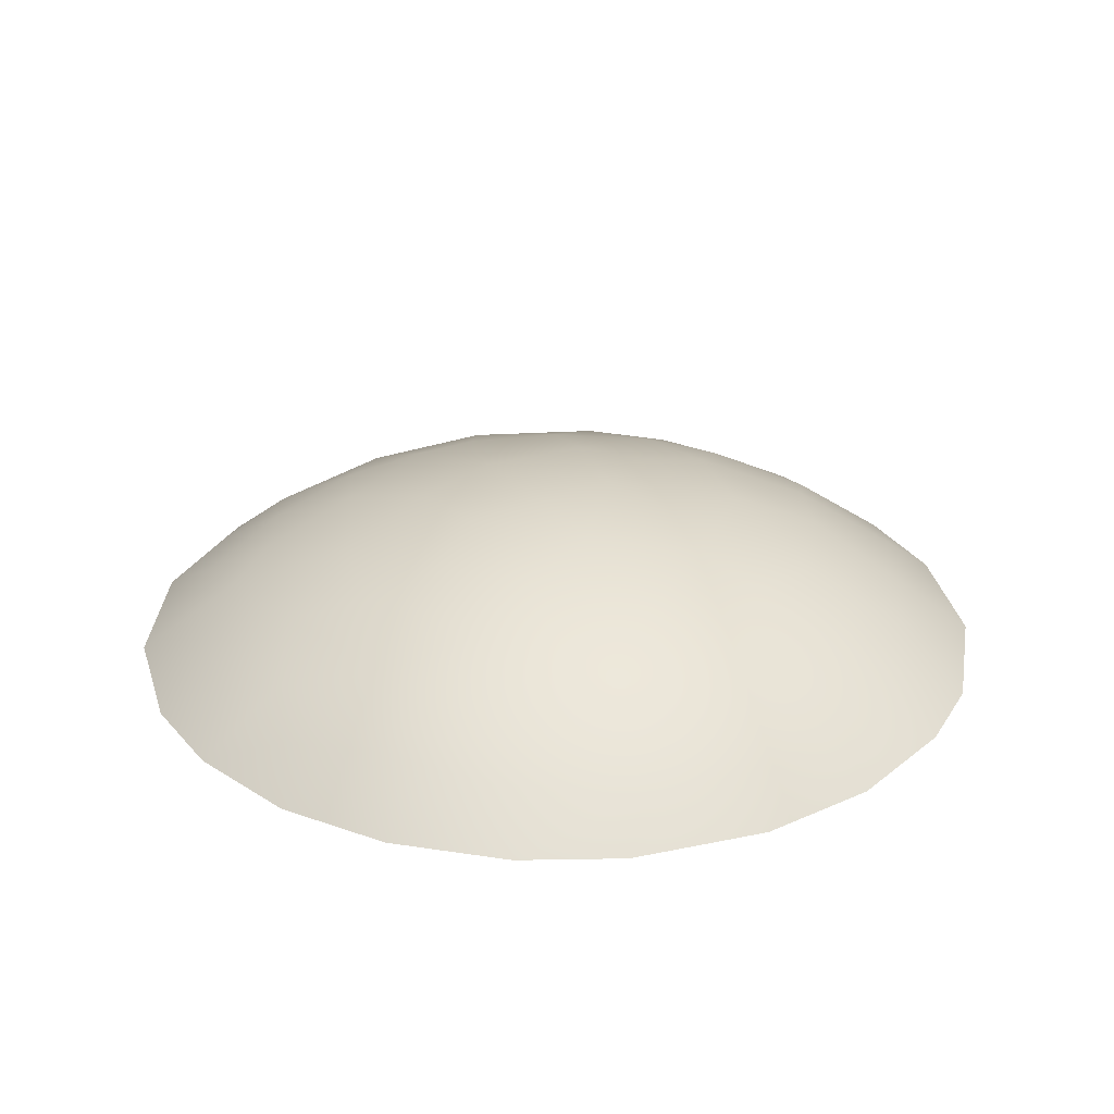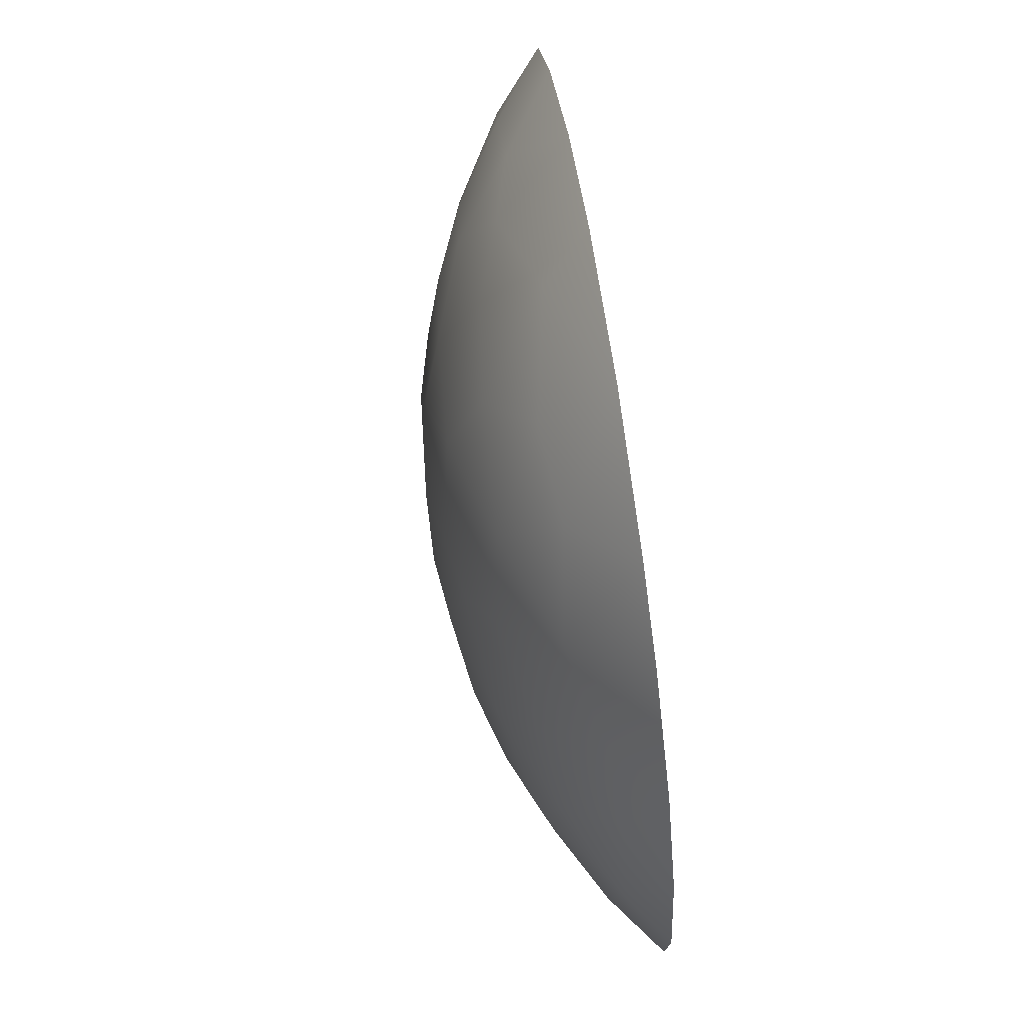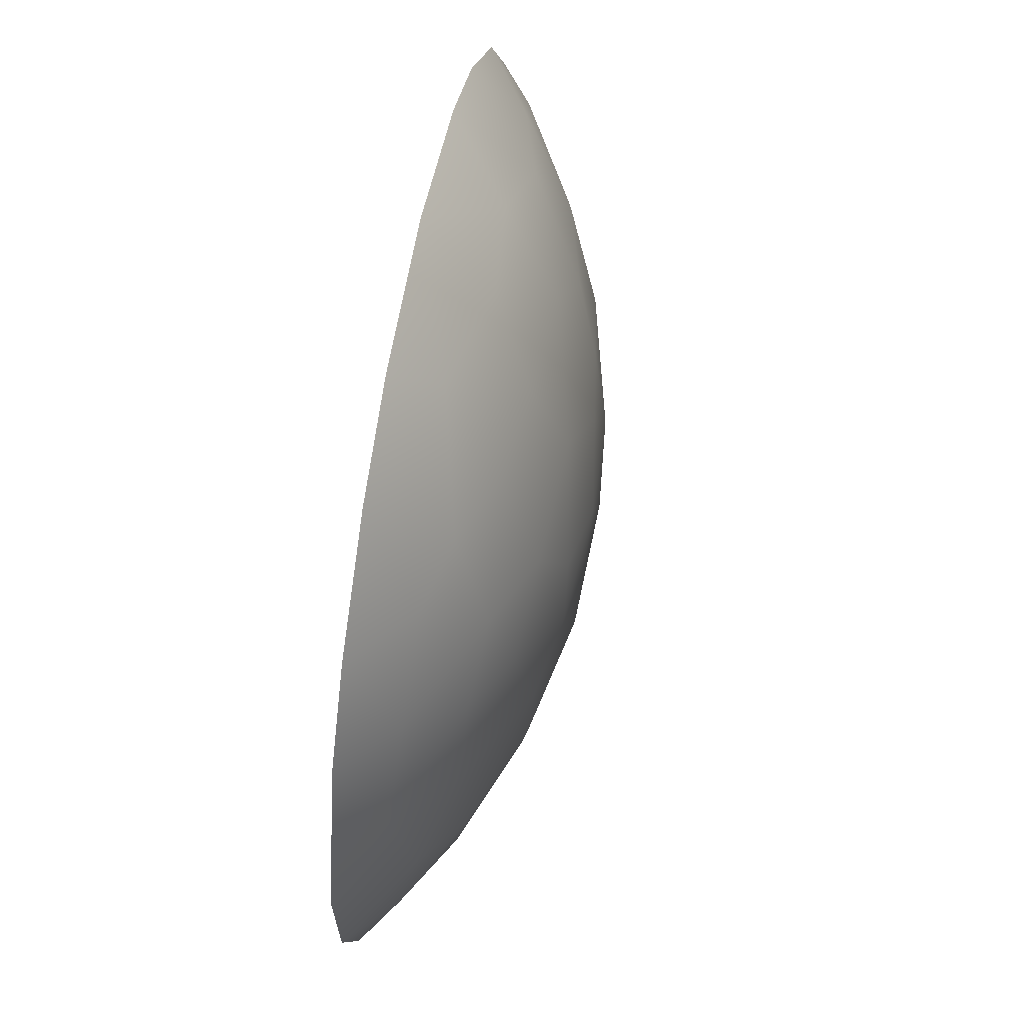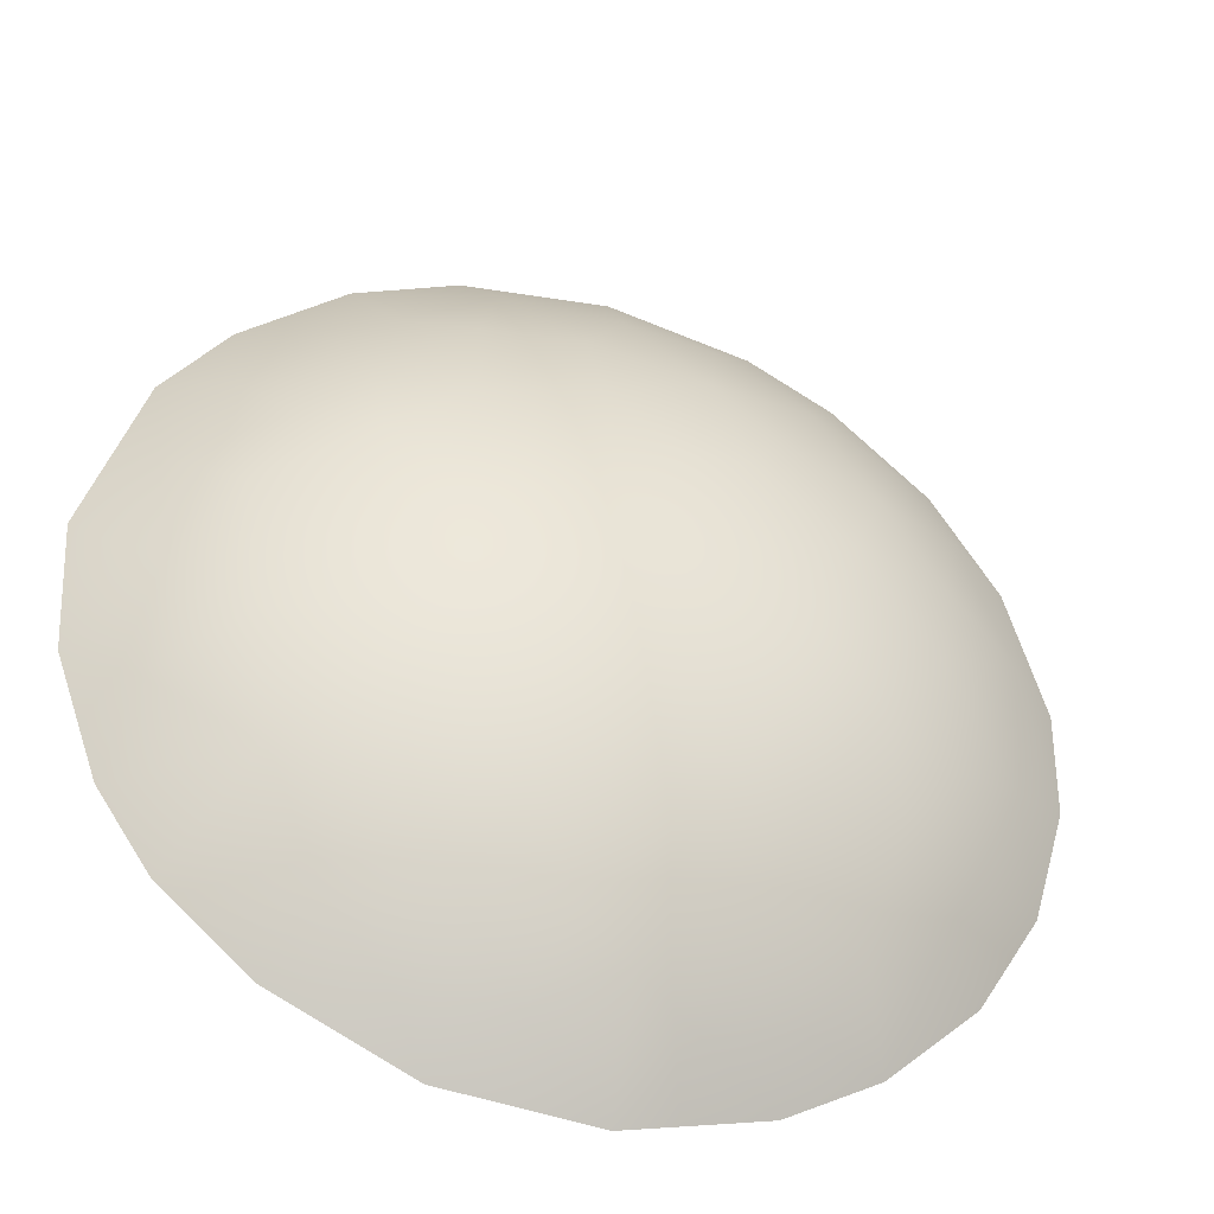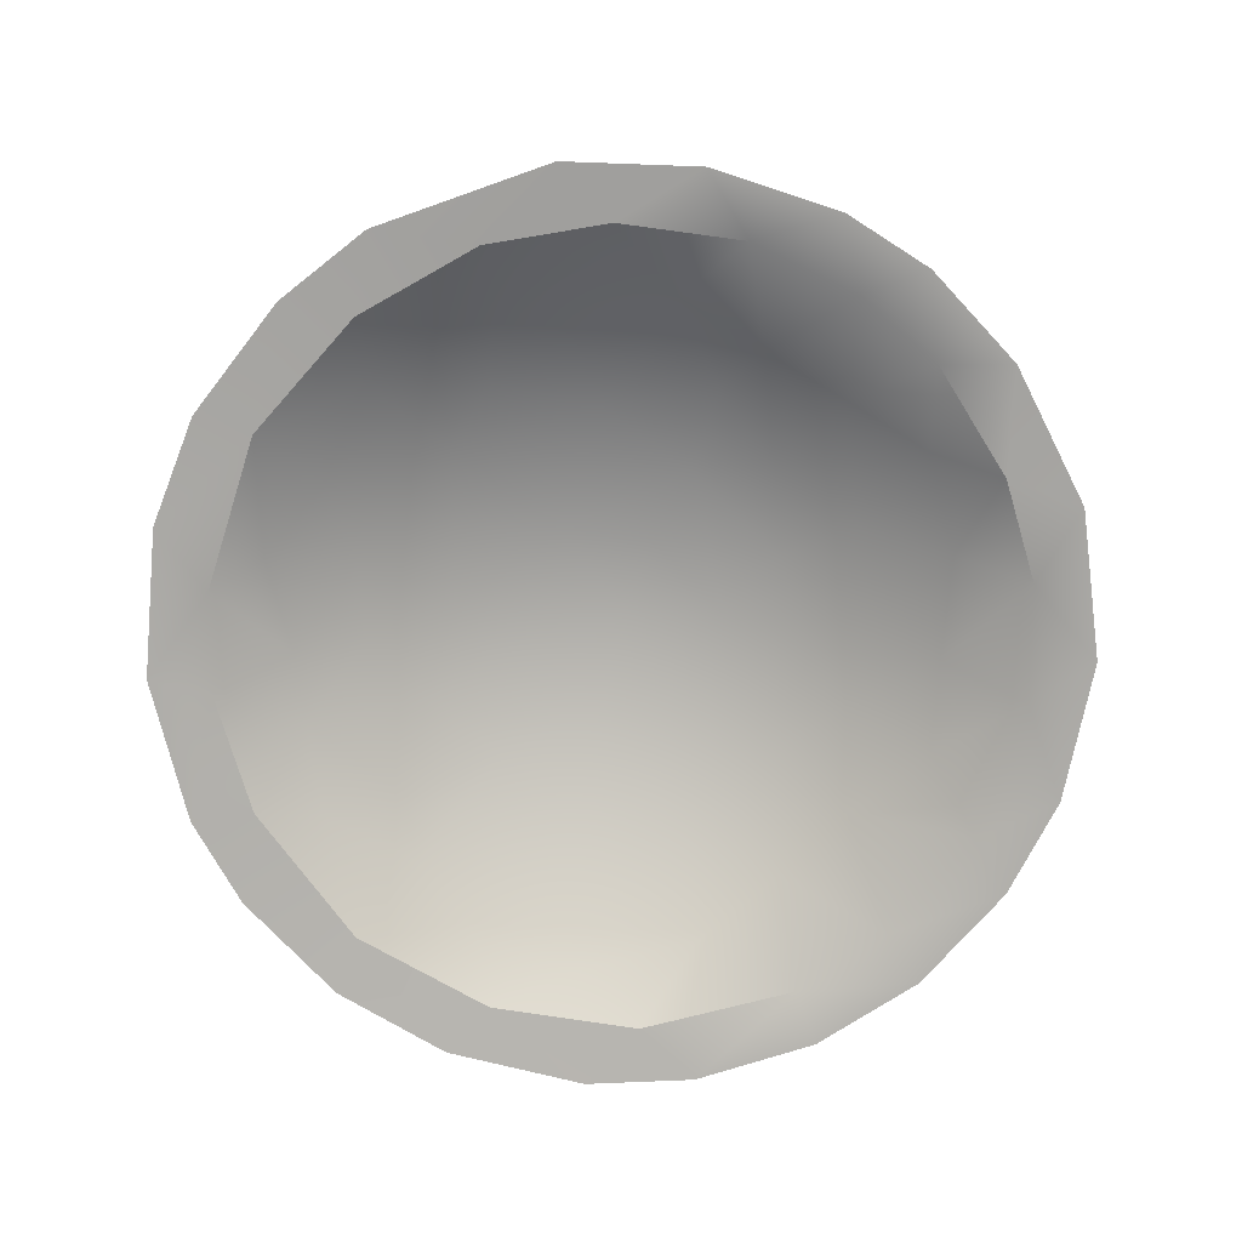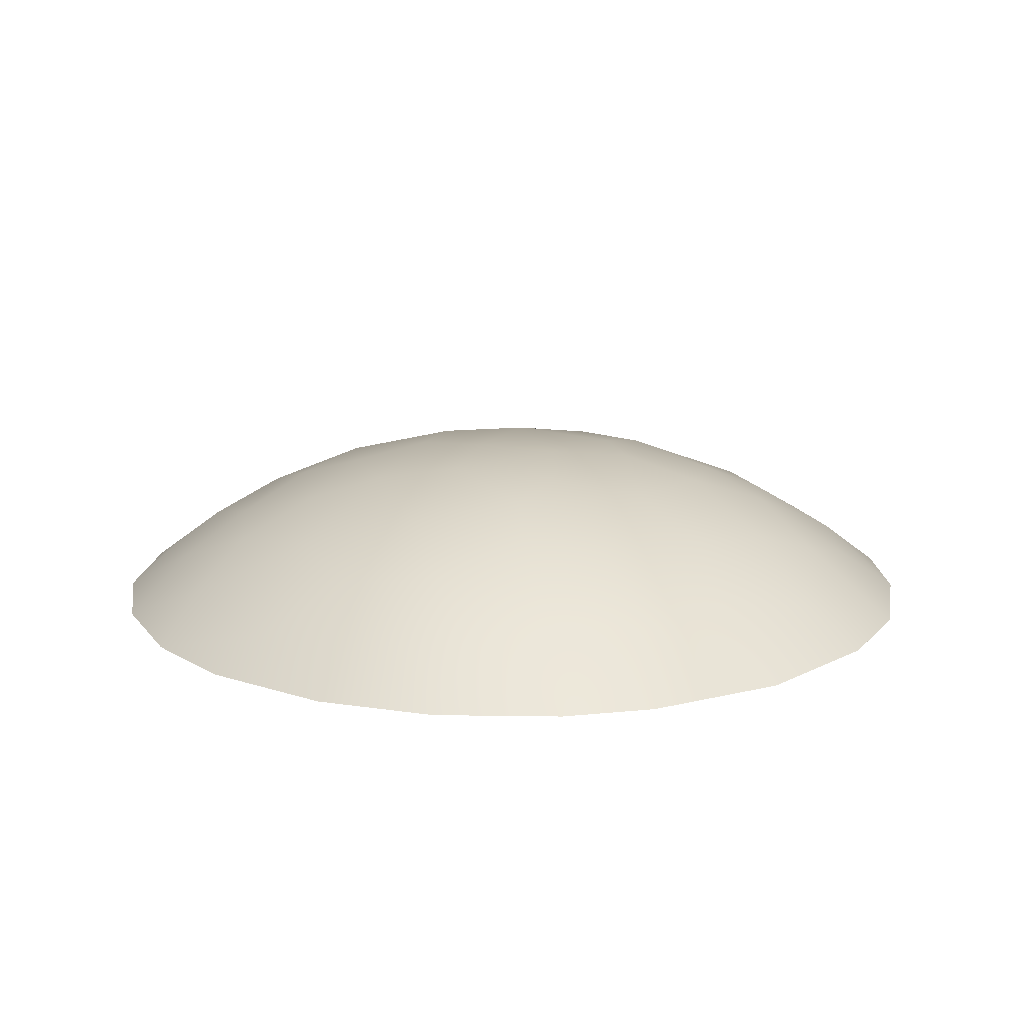
<metadata>
{"format":"obj","ext":"obj","renderer":"f3d","projection":"perspective","resolution":1024,"background":"white","views":[{"elev":27.6,"azim":87.2,"up":"+Z"},{"elev":74.8,"azim":81.5,"up":"+Y"},{"elev":61.9,"azim":-79.6,"up":"+Y"},{"elev":-39.7,"azim":-17.2,"up":"+Y"},{"elev":-76.3,"azim":-88.7,"up":"+Z"},{"elev":15.8,"azim":139.5,"up":"+Z"}]}
</metadata>
<code>
o Transparent_lens_thing
v 0.05787 0.005901 0.8913
v 0.05759 -0.008031 0.8913
v 0.04623 -0.02099 0.892
v 0.05314 -0.02334 0.8913
v 0.04522 -0.03633 0.8913
v 0.03891 -0.03249 0.892
v 0.03367 -0.04707 0.8913
v 0.02647 -0.04327 0.892
v 0.02185 -0.05359 0.8913
v 0.009413 -0.04958 0.892
v 0.004115 -0.05777 0.8913
v -0.005635 -0.05003 0.892
v -0.01507 -0.05583 0.8913
v -0.01869 -0.04653 0.892
v -0.03248 -0.0475 0.8913
v -0.03253 -0.03829 0.892
v -0.0439 -0.03735 0.8913
v -0.04096 -0.02901 0.892
v -0.05069 -0.02722 0.8913
v -0.04757 -0.01609 0.892
v -0.05631 -0.0112 0.8913
v -0.05007 -0.000243 0.892
v -0.05734 0.006164 0.8913
v -0.04781 0.01544 0.892
v -0.05004 0.02855 0.8913
v -0.03975 0.03057 0.892
v -0.04186 0.03943 0.8913
v -0.026 0.04335 0.892
v -0.01521 0.05578 0.8913
v -0.006879 0.04982 0.892
v 0.003702 0.05782 0.8913
v 0.006045 0.05007 0.892
v 0.02194 0.05362 0.8913
v 0.02126 0.04581 0.892
v 0.03269 0.04781 0.8913
v 0.03778 0.03403 0.892
v 0.04488 0.03671 0.8913
v 0.05317 0.02328 0.8913
v 0.04748 0.01765 0.892
v 0.05081 -0.001135 0.892
v 0.03025 0.02646 0.8989
v 0.02317 0.03791 0.8962
v 0.01157 0.03952 0.8982
v -0.009968 0.04338 0.896
v -0.01171 0.02038 0.9054
v -0.01042 0.00763 0.9079
v -0.01755 -0.009543 0.9064
v -0.01824 -0.01952 0.9044
v -0.01065 -0.02961 0.9028
v 0.03352 -0.01938 0.8996
v 0.02537 -0.0282 0.9
v 0.01952 -0.01765 0.9047
v 0.005143 -0.02418 0.9052
v -0.006659 -0.01997 0.9061
v 0.01235 -0.0282 0.903
v 0.01687 -0.03841 0.8977
v 0.005421 -0.03964 0.8988
v -0.008104 -0.04103 0.8977
v -0.02121 -0.03794 0.8967
v -0.04436 0.003354 0.8959
v -0.0406 -0.007826 0.8979
v -0.02643 0.001823 0.9046
v -0.0355 0.006187 0.9006
v -0.04118 0.01394 0.8965
v -0.02979 0.01553 0.9017
v -0.03648 0.02213 0.897
v -0.02143 0.02025 0.9035
v -0.03109 0.03021 0.8966
v -0.01878 0.03589 0.8984
v 0.0412 -0.009048 0.8977
v 0.01232 -0.008717 0.9076
v 0.001182 -0.01311 0.9078
v 0.02687 -0.007267 0.9042
v -0.008666 -0.003962 0.9083
v 0.001109 -0.000486 0.9089
v 0.03293 0.003414 0.9022
v 0.0442 0.005715 0.8961
v 0.01488 0.003482 0.9076
v 0.02936 0.01136 0.9029
v 0.01833 0.01594 0.9054
v 0.004617 0.01378 0.9076
v 0.04079 0.01865 0.8961
v -0.001182 0.02128 0.9061
v 0.0104 0.02495 0.9044
v 0.02223 0.02801 0.9009
v -0.008848 0.03266 0.9017
v 0.002559 0.04075 0.8983
v 0.00181 0.03184 0.9025
v -0.02732 -0.0282 0.8989
v -0.03348 -0.01814 0.8997
v -0.0287 -0.01259 0.9026
v 0.05166 0.008443 0.8961
v 0.04562 0.02546 0.896
v 0.03278 0.02237 0.9037
v 0.01979 0.02521 0.907
v 0.01452 0.01831 0.91
v 0.006501 0.01606 0.9113
v -0.01701 0.0218 0.9085
v -0.02751 0.0254 0.9045
v -0.02691 0.01475 0.9074
v -0.03521 0.01785 0.9035
v -0.04234 0.02591 0.8975
v -0.03297 0.03639 0.8979
v -0.02854 0.05027 0.8913
v -0.0116 0.04944 0.8968
v 0.01498 0.04609 0.8986
v 0.01198 0.03347 0.9056
v 0.03727 0.0344 0.8971
v 0.02639 0.03765 0.9002
v -0.04898 0.01325 0.8967
v -0.012 0.01203 0.9113
v 0.04065 0.01245 0.9023
v -0.04809 -0.01665 0.8966
v -0.04735 -0.00327 0.899
v -0.0213 -0.02939 0.9051
v -0.008804 -0.02859 0.9078
v -0.003146 -0.04026 0.9032
v 0.007938 -0.02911 0.9078
v 0.01834 -0.03639 0.9031
v 0.02919 -0.03692 0.8995
v 0.03727 -0.03655 0.8959
v 0.02402 -0.04608 0.896
v 0.012 -0.04936 0.8969
v -0.01503 -0.03972 0.9019
v -0.02798 -0.03984 0.8983
v -0.01978 -0.04859 0.8956
v 0.04304 -0.02434 0.8981
v 0.02733 0.01055 0.9081
v -0.00146 0.007485 0.9127
v -0.04012 0.007119 0.9029
v 0.01375 0.003365 0.9119
v 0.0385 0.000128 0.9044
v -0.01548 0.004252 0.9115
v -0.0248 0.000925 0.9094
v 0.02192 -0.004583 0.9102
v 0.0044 -0.002306 0.9129
v 0.0497 -0.01073 0.8971
v -0.009286 -0.009209 0.9121
v -0.03826 -0.01044 0.9035
v 0.02973 -0.0107 0.9073
v 0.007511 -0.01215 0.9119
v -0.02462 -0.01137 0.9087
v 0.03982 -0.01374 0.9023
v 0.01695 -0.01667 0.9098
v -0.001878 -0.01834 0.9111
v 0.03302 -0.02325 0.9033
v -0.0229 -0.01889 0.9078
v -0.03523 -0.02588 0.9013
v 0.02062 -0.02524 0.9068
v 0.003634 -0.04471 0.9008
v -0.007127 -0.04935 0.8975
v 0.003168 0.04666 0.8997
v -0.02451 0.03838 0.9002
v -0.01537 0.03656 0.9035
v -0.003185 0.03657 0.905
v -0.002569 0.02495 0.9095
f 40 1 2
f 40 2 3
f 3 2 4
f 3 4 5
f 3 5 6
f 6 5 7
f 6 7 8
f 8 7 9
f 8 9 10
f 10 9 11
f 10 11 12
f 12 11 13
f 12 13 14
f 14 13 15
f 14 15 16
f 16 15 17
f 16 17 18
f 18 17 19
f 18 19 20
f 20 19 21
f 20 21 22
f 22 21 23
f 22 23 24
f 24 23 25
f 24 25 26
f 26 25 27
f 26 27 28
f 28 27 104
f 28 104 29
f 28 29 30
f 30 29 31
f 30 31 32
f 32 31 33
f 32 33 34
f 34 33 35
f 34 35 36
f 36 35 37
f 36 37 38
f 36 38 39
f 39 38 1
f 39 1 40
f 40 77 39
f 34 43 32
f 69 44 86
f 69 86 67
f 67 86 45
f 67 45 46
f 46 74 47
f 49 58 59
f 58 12 14
f 70 40 3
f 3 6 50
f 52 51 55
f 52 55 53
f 54 53 49
f 54 49 48
f 50 6 51
f 51 56 55
f 55 56 57
f 55 57 53
f 53 57 49
f 6 8 51
f 49 57 58
f 51 8 56
f 56 8 10
f 56 10 57
f 57 10 12
f 57 12 58
f 14 16 59
f 18 89 16
f 16 89 59
f 14 59 58
f 61 20 22
f 61 22 60
f 61 60 63
f 61 63 62
f 47 62 46
f 60 24 64
f 60 64 63
f 63 64 65
f 63 65 62
f 62 65 67
f 62 67 46
f 65 66 67
f 66 24 26
f 66 26 68
f 67 68 69
f 68 26 28
f 68 28 69
f 69 28 44
f 44 28 30
f 36 42 34
f 41 36 82
f 36 39 82
f 70 3 50
f 52 50 51
f 71 52 53
f 71 53 72
f 72 53 54
f 73 50 52
f 72 54 47
f 47 54 48
f 70 50 73
f 73 52 71
f 74 72 47
f 75 71 72
f 75 72 74
f 76 70 73
f 78 73 71
f 77 40 70
f 77 70 76
f 76 73 78
f 78 71 75
f 79 76 78
f 46 75 74
f 80 79 78
f 81 78 75
f 81 75 46
f 39 77 82
f 82 77 76
f 82 76 79
f 80 78 81
f 83 81 46
f 83 46 45
f 42 43 34
f 41 82 79
f 41 79 80
f 84 80 81
f 41 85 42
f 83 84 81
f 42 36 41
f 85 41 80
f 85 80 84
f 86 83 45
f 42 85 43
f 43 87 32
f 88 84 83
f 88 83 86
f 32 87 30
f 43 85 84
f 43 84 88
f 87 43 88
f 87 88 86
f 87 44 30
f 44 87 86
f 59 89 49
f 49 89 48
f 47 48 91
f 89 90 48
f 48 90 91
f 47 91 62
f 68 67 66
f 91 61 62
f 89 18 90
f 91 90 61
f 66 65 64
f 18 20 90
f 90 20 61
f 24 66 64
f 24 60 22
f 92 1 38
f 97 96 156
f 100 99 101
f 101 99 102
f 25 102 27
f 27 102 103
f 103 153 104
f 31 106 33
f 93 108 94
f 38 37 93
f 94 108 109
f 94 109 95
f 95 109 107
f 93 37 108
f 109 106 107
f 108 37 35
f 104 27 103
f 25 110 102
f 102 110 101
f 99 100 98
f 98 111 156
f 95 96 94
f 94 96 128
f 93 94 112
f 93 112 92
f 93 92 38
f 25 23 110
f 110 130 101
f 156 111 129
f 156 129 97
f 94 128 112
f 19 113 21
f 21 113 114
f 21 114 23
f 23 114 110
f 148 17 125
f 148 125 115
f 116 117 118
f 7 122 9
f 11 9 123
f 13 151 126
f 126 151 124
f 124 116 115
f 17 15 125
f 124 125 126
f 15 13 126
f 7 5 121
f 5 127 121
f 121 127 120
f 120 127 146
f 120 146 119
f 119 146 149
f 119 149 118
f 17 148 19
f 127 5 4
f 137 4 2
f 2 1 92
f 133 111 98
f 133 98 100
f 130 100 101
f 131 128 96
f 131 96 97
f 131 97 129
f 134 100 130
f 132 92 112
f 132 112 128
f 135 128 131
f 136 131 129
f 133 129 111
f 134 133 100
f 114 130 110
f 135 132 128
f 138 129 133
f 2 92 137
f 137 92 132
f 140 132 135
f 136 129 138
f 139 134 130
f 139 130 114
f 141 135 131
f 141 131 136
f 138 133 134
f 138 134 142
f 142 134 139
f 143 137 132
f 143 132 140
f 144 135 141
f 141 136 145
f 145 136 138
f 140 135 144
f 113 139 114
f 127 137 143
f 146 143 140
f 147 138 142
f 147 142 148
f 148 142 139
f 4 137 127
f 146 127 143
f 146 140 149
f 149 140 144
f 118 144 141
f 118 141 145
f 116 145 138
f 116 138 147
f 148 139 113
f 149 144 118
f 115 116 147
f 115 147 148
f 148 113 19
f 119 118 150
f 150 118 117
f 117 116 124
f 109 108 35
f 121 120 7
f 7 120 122
f 109 35 33
f 109 33 106
f 122 120 119
f 122 119 123
f 123 119 150
f 151 117 124
f 9 122 123
f 150 117 151
f 106 31 152
f 105 31 29
f 152 31 105
f 104 105 29
f 153 105 104
f 155 152 105
f 155 105 154
f 154 105 153
f 107 106 152
f 107 152 155
f 156 107 155
f 156 155 98
f 98 155 154
f 98 154 99
f 99 154 153
f 99 153 103
f 99 103 102
f 107 96 95
f 156 96 107
f 11 123 150
f 11 150 151
f 116 118 145
f 13 11 151
f 126 125 15
f 124 115 125

</code>
